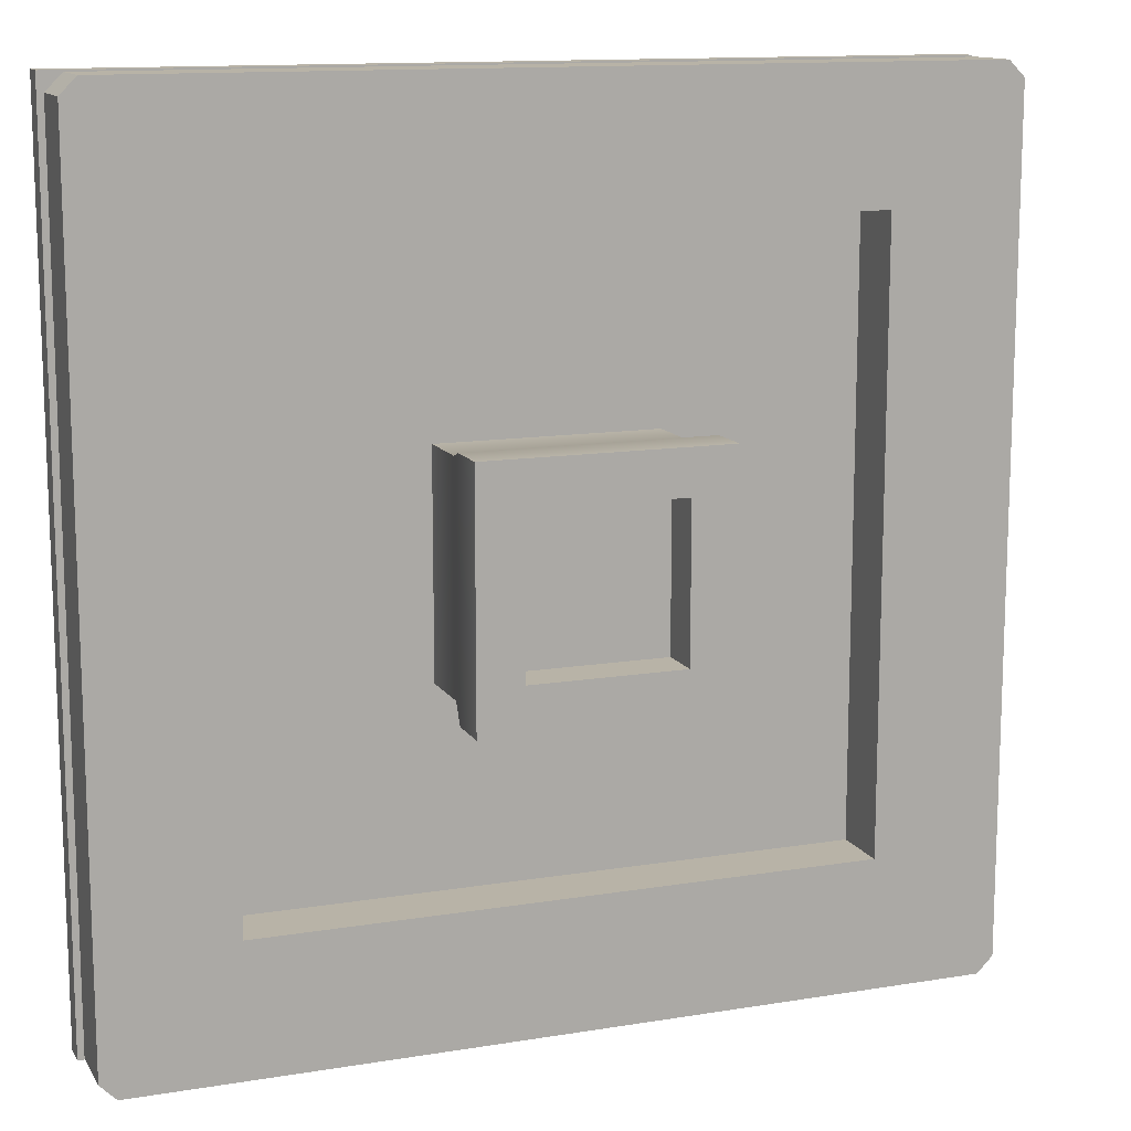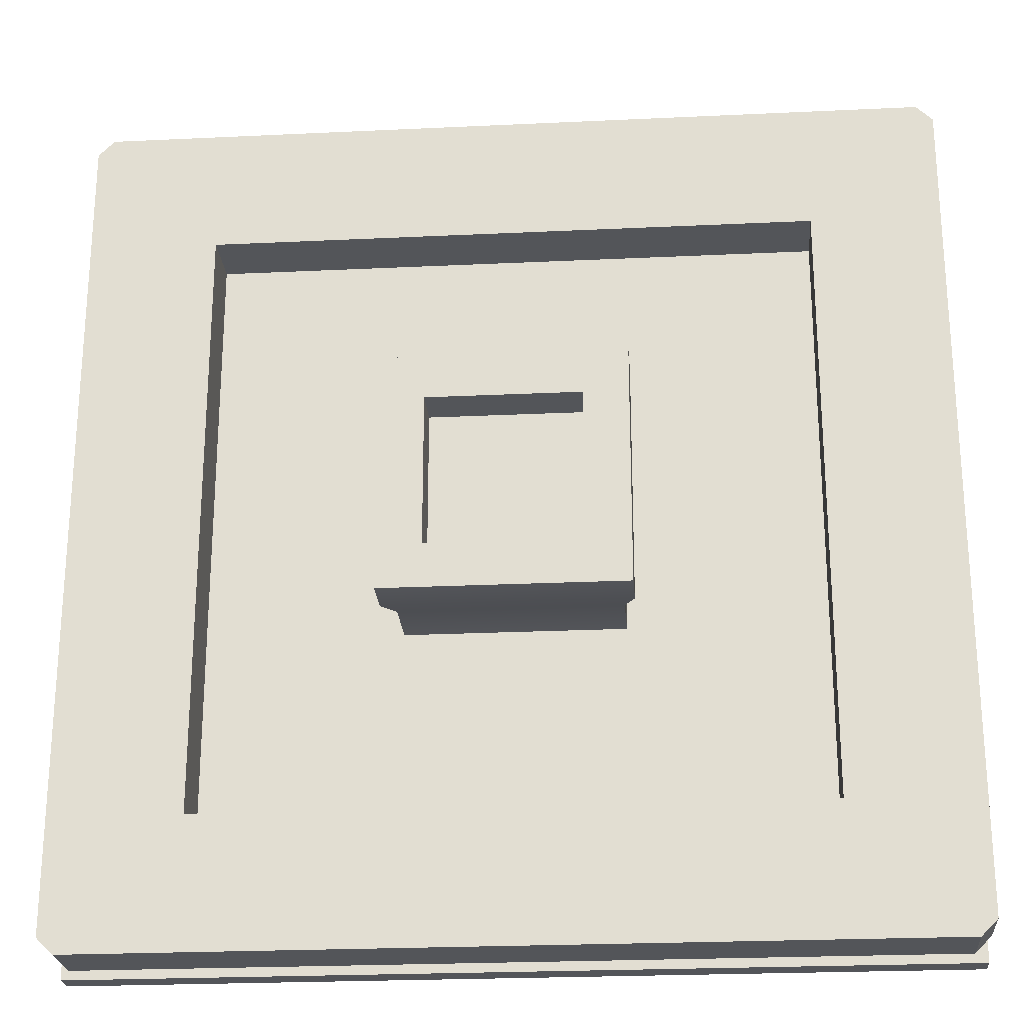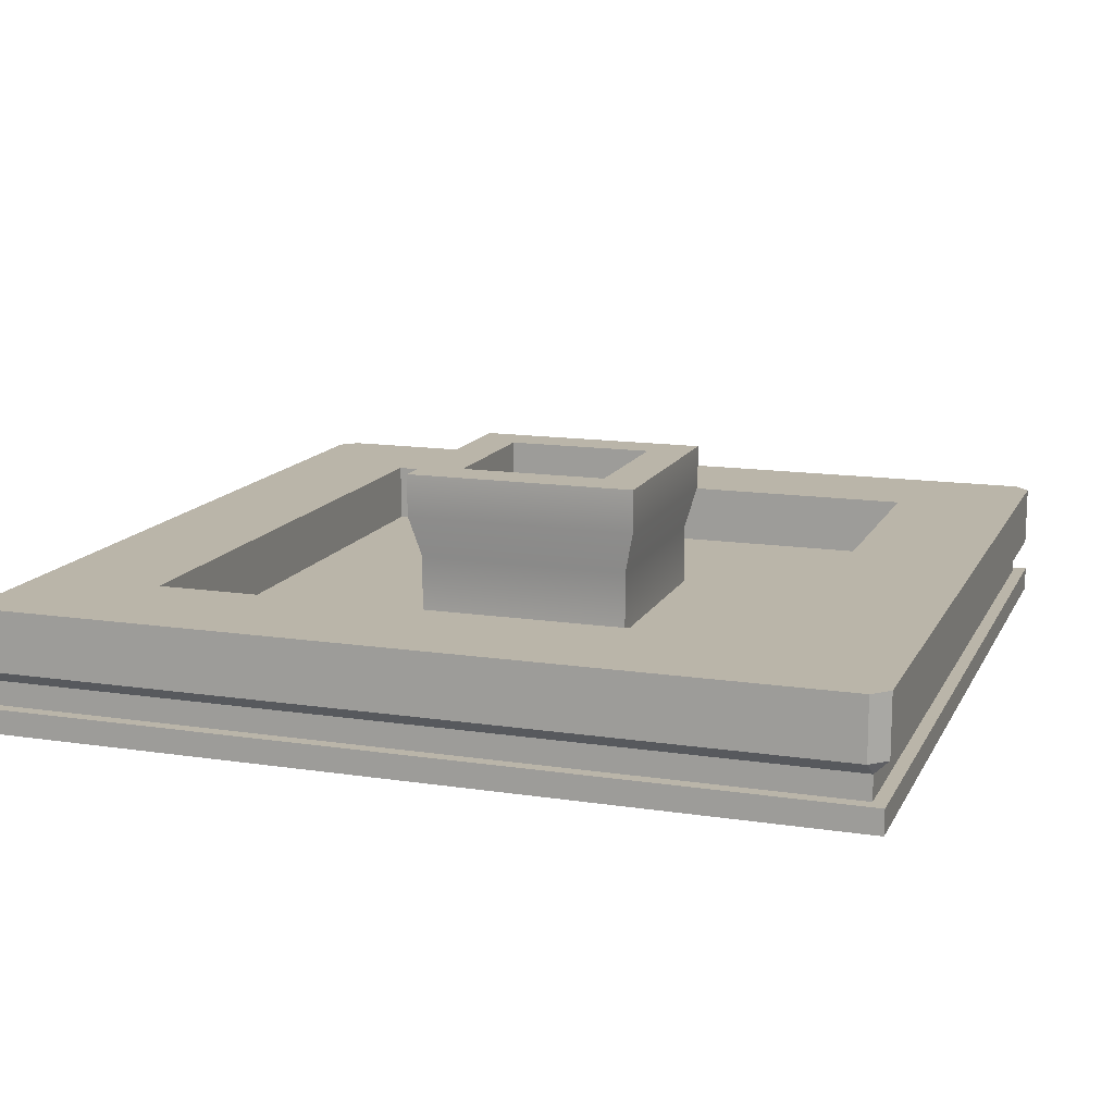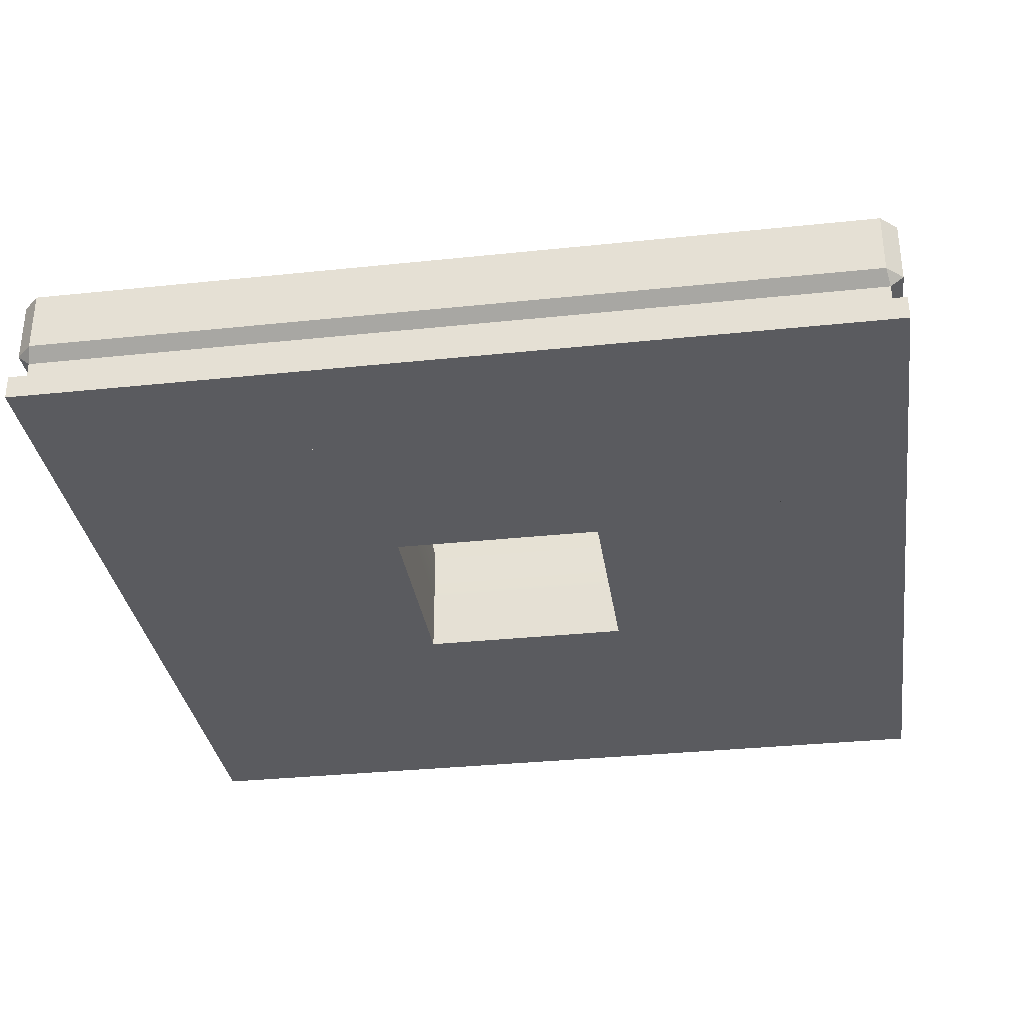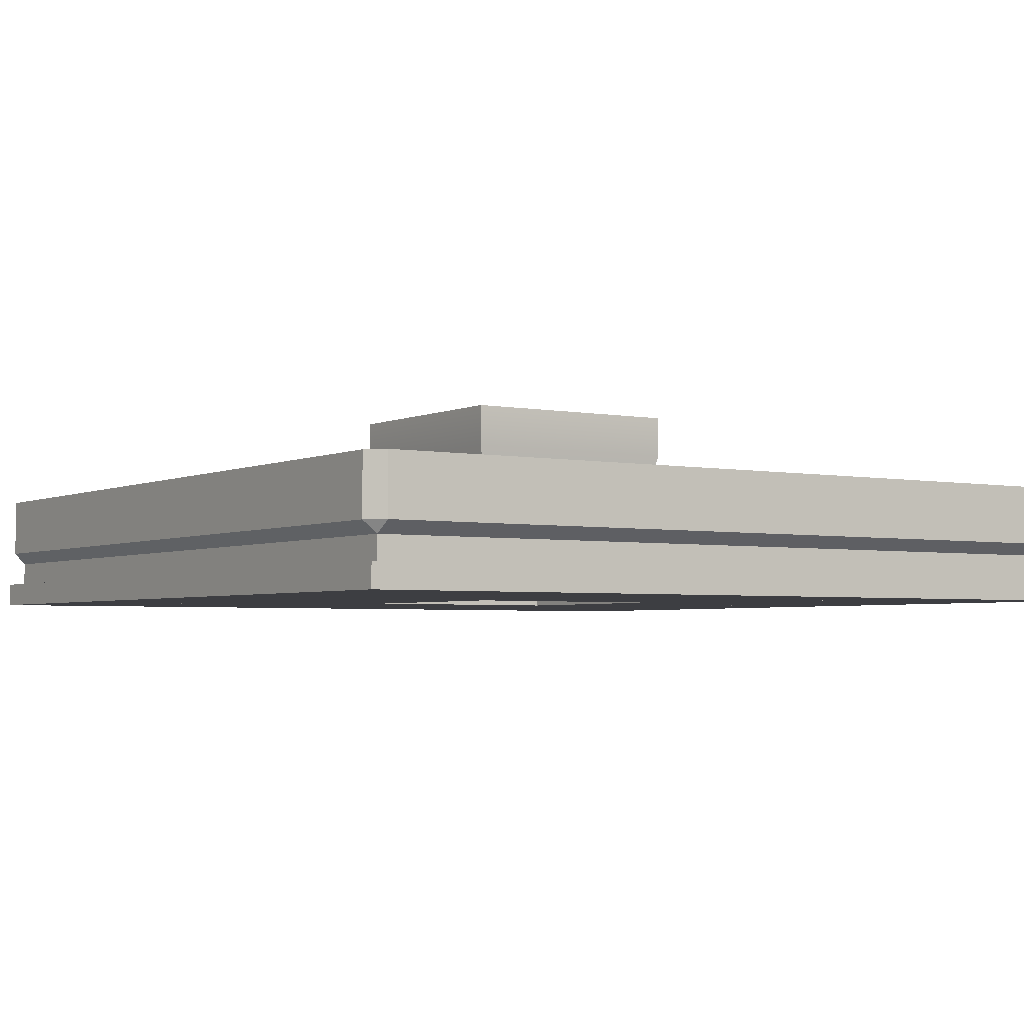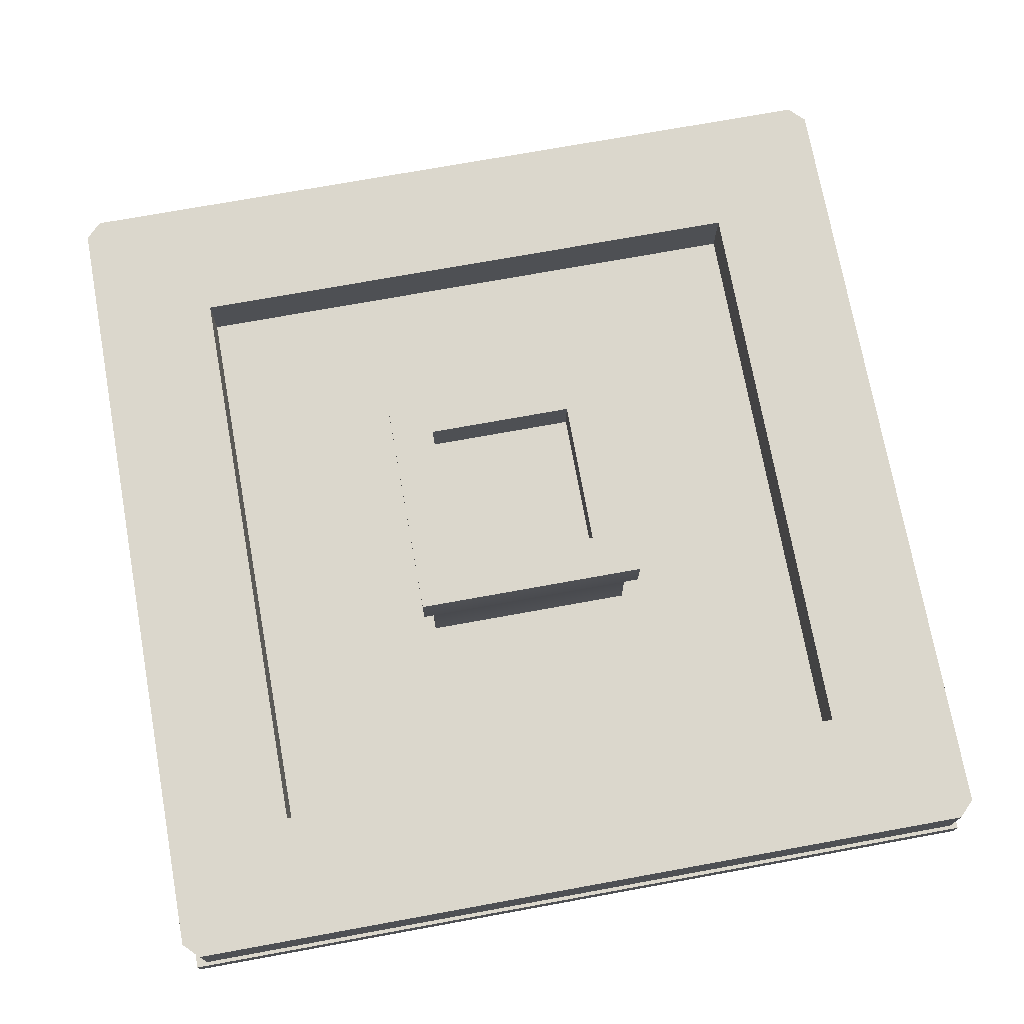
<metadata>
{"format":"obj","ext":"obj","renderer":"f3d","projection":"perspective","resolution":1024,"background":"white","views":[{"elev":12.9,"azim":159.3,"up":"+Z"},{"elev":-24.2,"azim":-175.5,"up":"+Z"},{"elev":13.7,"azim":-71.2,"up":"+Y"},{"elev":-32.8,"azim":-171.7,"up":"+Y"},{"elev":-3.6,"azim":146.3,"up":"+Y"},{"elev":73.1,"azim":-100.3,"up":"+Y"}]}
</metadata>
<code>
g fountainSquareDetail
v 0.9625 0.14 -1
v 0.97 0.112 -0.97
v 1 0.14 -0.9625
v 0.9625 0.28 -1
v 1 0.28 -0.9625
v 0.925 0.28 0.925
v 0.7 0.28 -0.7
v 0.925 0.28 -0.925
v -0.925 0.28 -0.925
v -0.7 0.28 -0.7
v -0.7 0.28 0.7
v 0.7 0.28 0.7
v -0.925 0.28 0.925
v -0.97 0.112 -0.97
v -0.9625 0.14 -1
v -1 0.14 -0.9625
v -1 0.28 -0.9625
v -1 0.14 0.9625
v -1 0.28 0.9625
v -0.97 0.056 -0.97
v 0.97 0.056 -0.97
v 0.7 0 -0.7
v -0.7 0 -0.7
v 0.7 0.14 -0.7
v -0.7 0.14 -0.7
v -0.97 0.056 0.97
v -0.97 0.112 0.97
v -0.9625 0.28 -1
v -0.7 0.14 0.7
v -0.7 0 0.7
v -0.9625 0.14 1
v -0.9625 0.28 1
v 0.7 0 0.7
v 0.7 0.14 0.7
v 1 0.14 0.9625
v 0.97 0.112 0.97
v 0.9625 0.14 1
v 0.97 0.056 0.97
v 0.9625 0.28 1
v 1 0.28 0.9625
v 1 0 1
v -1 0 1
v -1 0 -1
v 1 0 -1
v 0.25 0 -0.25
v 0.25 0 0.25
v -0.25 0 -0.25
v -0.25 0 0.25
v 0.25 0.14 -0.25
v 0.25 0.14 0.25
v 0.25 0.28 -0.25
v 0.25 0.28 0.25
v -0.25 0.14 -0.25
v -0.25 0.28 -0.25
v -0.25 0.14 0.25
v -0.25 0.28 0.25
v -0.275 0.38 -0.275
v 0.275 0.38 -0.275
v 0.275 0.38 0.275
v -0.275 0.38 0.275
v 0.174 0.48 0.174
v 0.174 0.48 -0.174
v 0.275 0.48 -0.275
v -0.275 0.48 -0.275
v -0.174 0.48 -0.174
v -0.275 0.48 0.275
v 0.275 0.48 0.275
v -0.174 0.48 0.174
v -0.174 0.38 -0.174
v -0.174 0.38 0.174
v -0.174 0.28 -0.174
v -0.174 0.28 0.174
v 0.174 0.28 0.174
v 0.174 0.38 0.174
v 0.174 0.28 -0.174
v 0.174 0.38 -0.174
v -1 0.056 -1
v -1 0.056 1
v 1 0.056 -1
v 1 0.056 1
f 3 2 1
f 4 3 1
f 3 4 5
f 8 7 6
f 7 8 9
f 7 9 10
f 10 9 11
f 12 6 7
f 6 12 13
f 13 12 11
f 13 11 9
f 16 15 14
f 18 17 16
f 17 18 19
f 14 21 20
f 21 14 2
f 24 23 22
f 23 24 25
f 7 25 24
f 25 7 10
f 26 14 20
f 14 26 27
f 28 1 15
f 1 28 4
f 16 28 15
f 28 16 17
f 14 1 2
f 1 14 15
f 10 29 25
f 29 10 11
f 29 23 25
f 23 29 30
f 31 19 18
f 19 31 32
f 31 18 27
f 33 24 22
f 24 33 34
f 12 24 34
f 24 12 7
f 35 2 3
f 2 35 36
f 29 33 30
f 33 29 34
f 11 34 29
f 34 11 12
f 27 16 14
f 16 27 18
f 37 27 36
f 27 37 31
f 36 21 2
f 21 36 38
f 39 31 37
f 31 39 32
f 36 26 38
f 26 36 27
f 40 3 5
f 3 40 35
f 40 37 35
f 37 40 39
f 41 33 22
f 33 41 42
f 33 42 30
f 30 42 43
f 44 22 43
f 22 44 41
f 43 22 23
f 43 23 30
f 37 36 35
f 22 45 33
f 45 22 23
f 33 45 46
f 45 23 47
f 46 30 33
f 30 47 23
f 30 46 48
f 30 48 47
f 51 50 49
f 50 51 52
f 50 45 49
f 45 50 46
f 54 49 53
f 49 54 51
f 45 53 49
f 53 45 47
f 47 55 53
f 55 47 48
f 55 54 53
f 54 55 56
f 52 55 50
f 55 52 56
f 48 50 55
f 50 48 46
f 57 51 54
f 51 57 58
f 59 51 58
f 51 59 52
f 54 60 57
f 60 54 56
f 59 56 52
f 56 59 60
f 63 62 61
f 62 63 64
f 62 64 65
f 65 64 66
f 67 61 66
f 61 67 63
f 66 61 68
f 66 68 65
f 67 58 63
f 58 67 59
f 64 58 57
f 58 64 63
f 60 64 57
f 64 60 66
f 67 60 59
f 60 67 66
f 68 69 65
f 69 68 70
f 70 71 69
f 71 70 72
f 70 73 72
f 73 70 74
f 68 74 70
f 74 68 61
f 73 76 75
f 76 73 74
f 74 62 76
f 62 74 61
f 62 69 76
f 69 62 65
f 71 76 69
f 76 71 75
f 75 72 73
f 72 75 71
f 42 77 43
f 77 42 78
f 77 44 43
f 44 77 79
f 79 21 80
f 21 79 77
f 21 77 20
f 20 77 26
f 38 80 21
f 80 38 78
f 78 38 26
f 78 26 77
f 4 40 5
f 40 4 39
f 39 4 8
f 8 4 28
f 8 28 9
f 9 28 13
f 6 39 8
f 39 6 32
f 32 6 13
f 32 13 28
f 32 28 17
f 32 17 19
f 80 44 79
f 44 80 41
f 80 42 41
f 42 80 78
f 76 70 74
f 70 76 69
f 74 70 76
f 69 76 70
f 24 49 34
f 49 24 25
f 34 49 50
f 49 25 53
f 50 29 34
f 29 53 25
f 29 50 55
f 29 55 53
f 34 49 24
f 25 24 49
f 50 49 34
f 53 25 49
f 34 29 50
f 25 53 29
f 55 50 29
f 53 55 29

</code>
